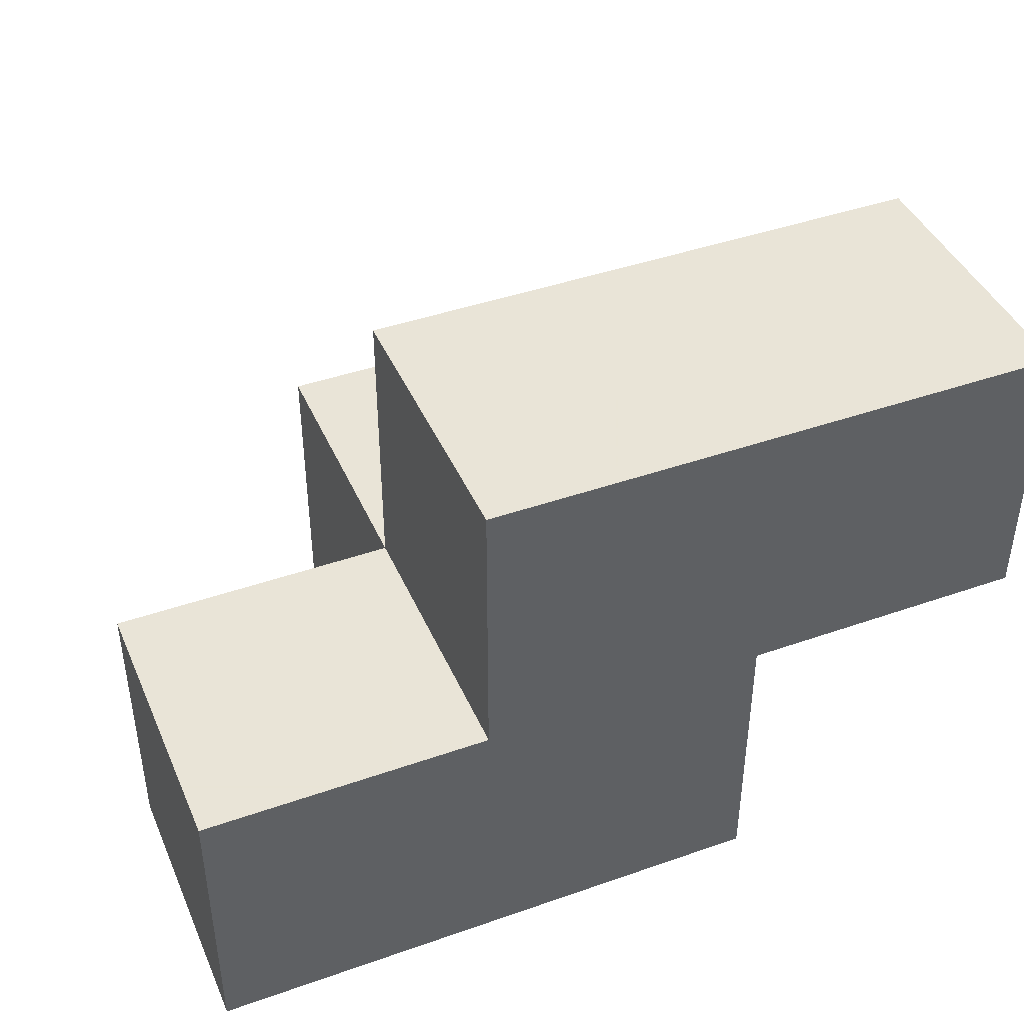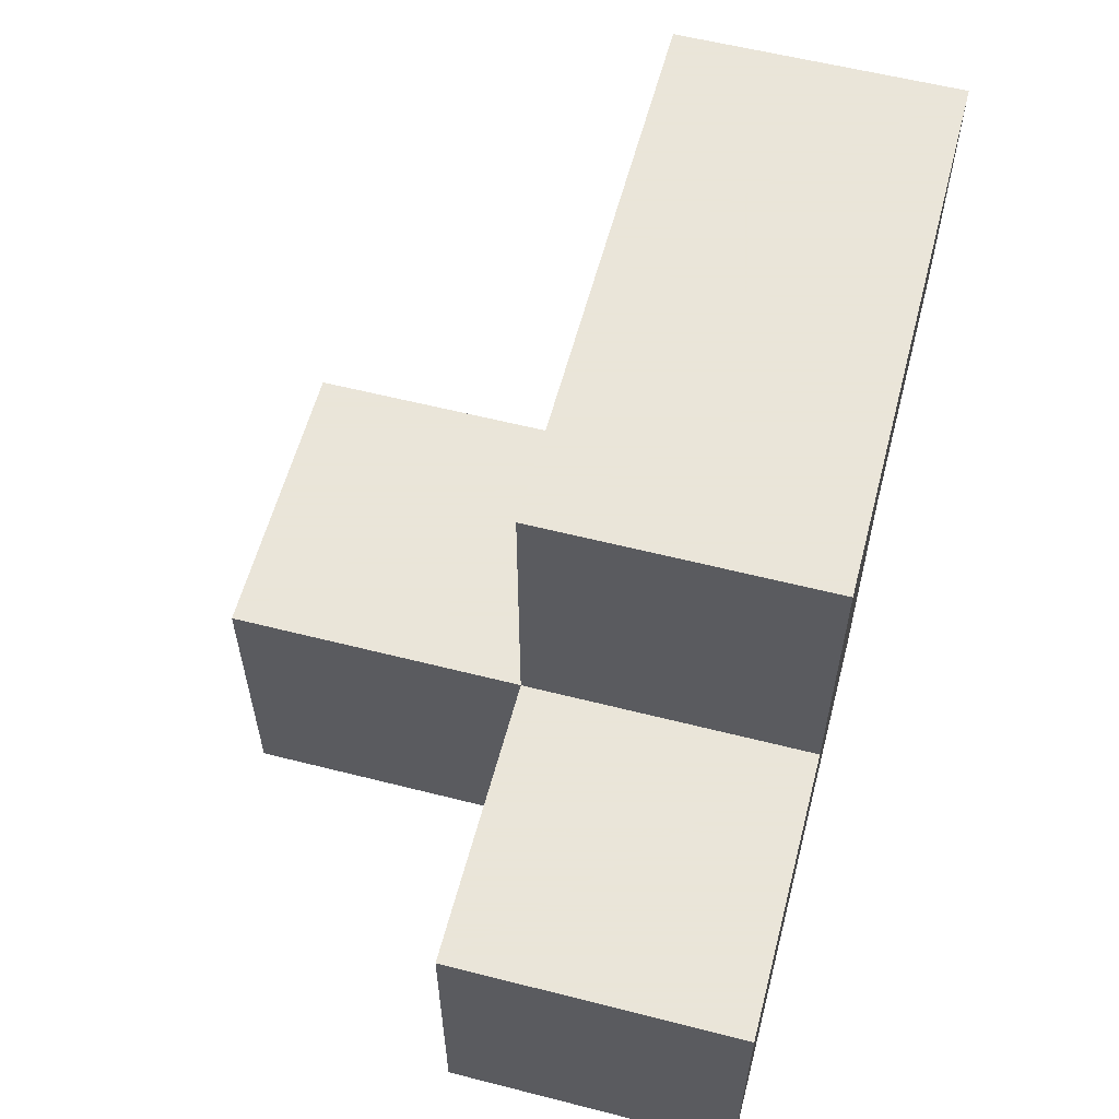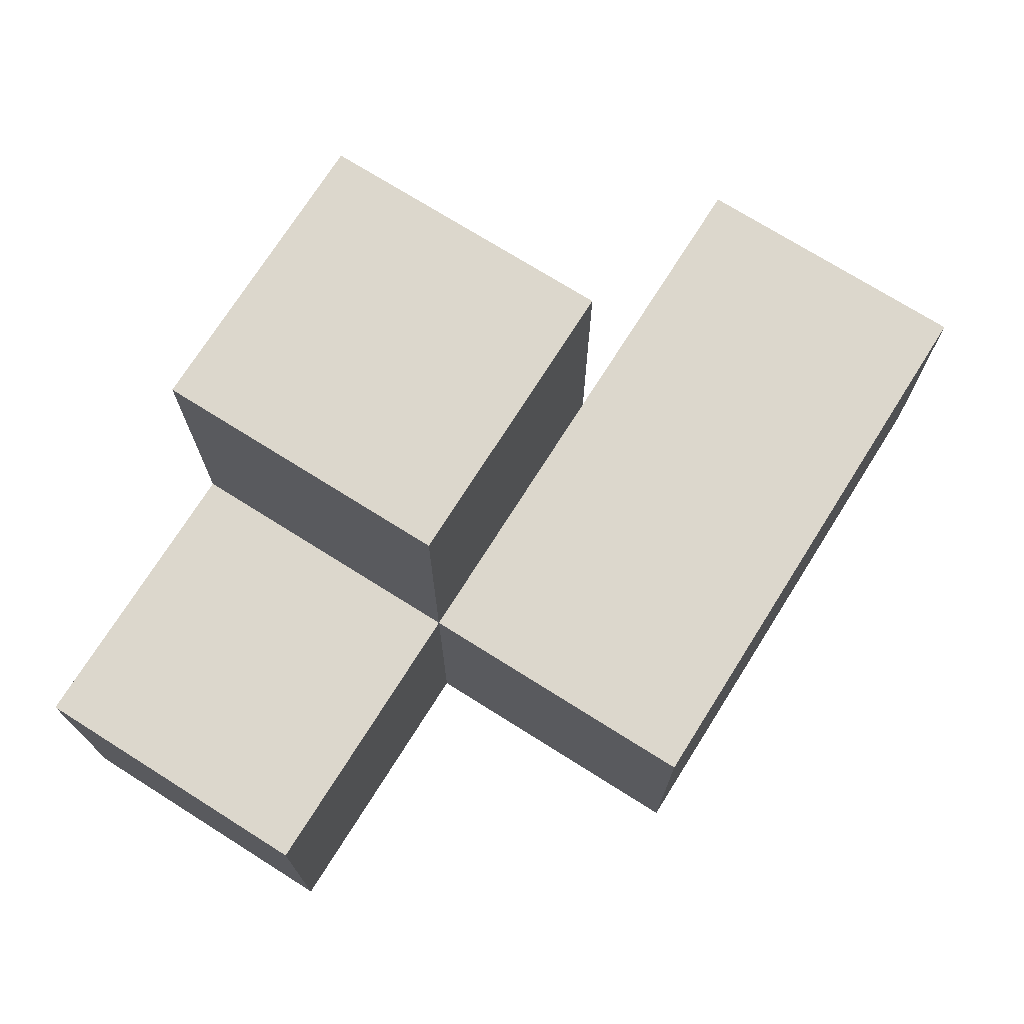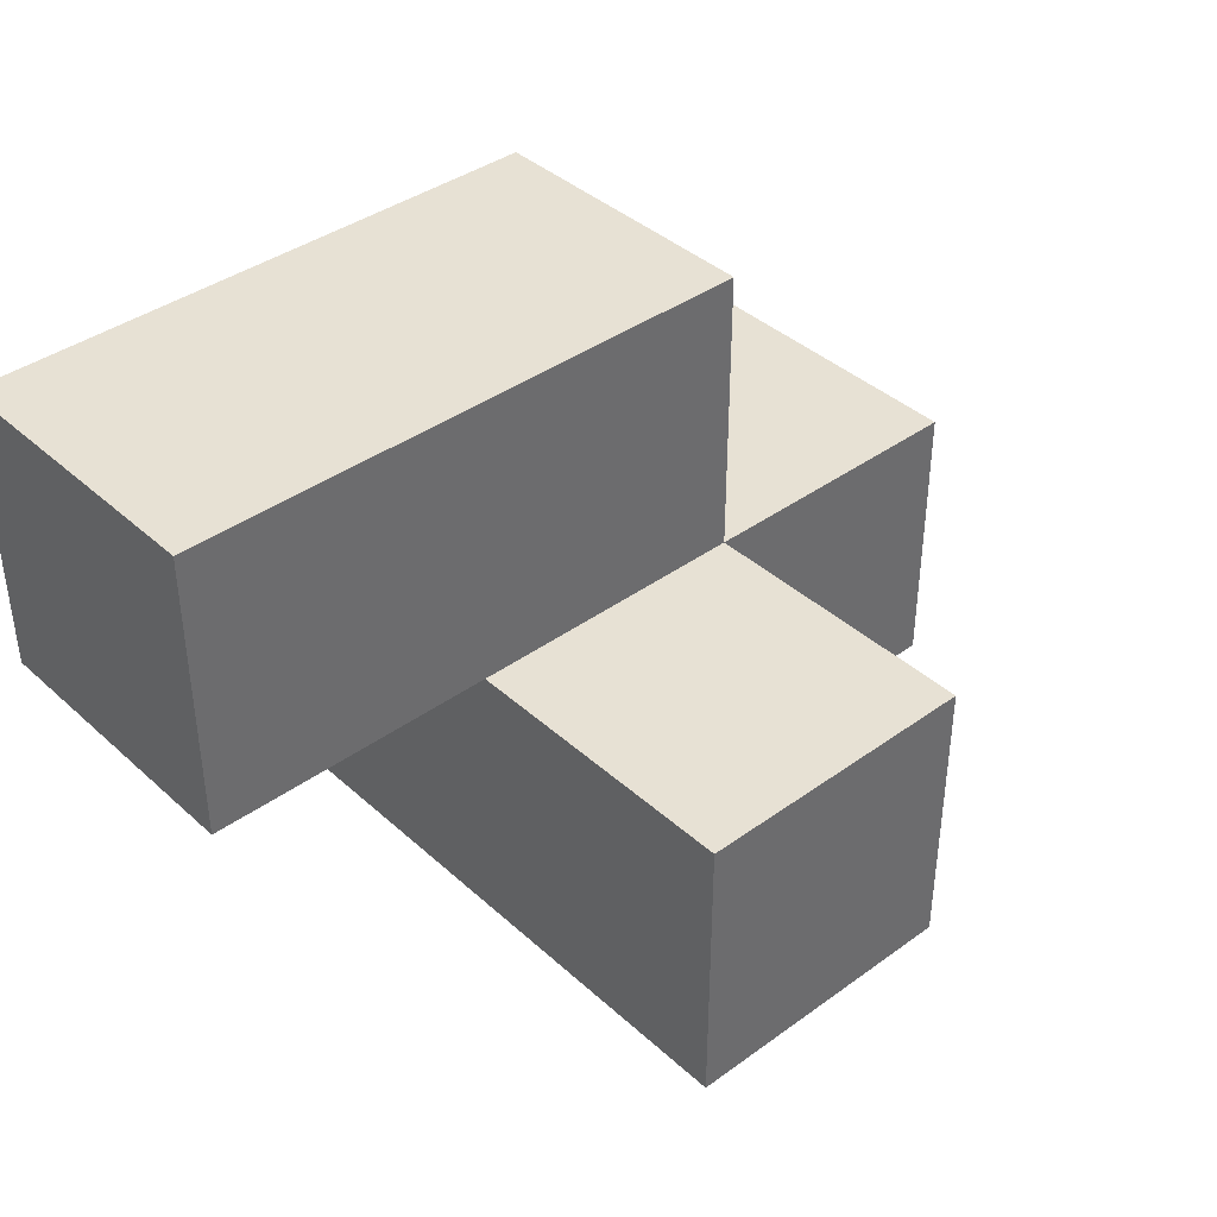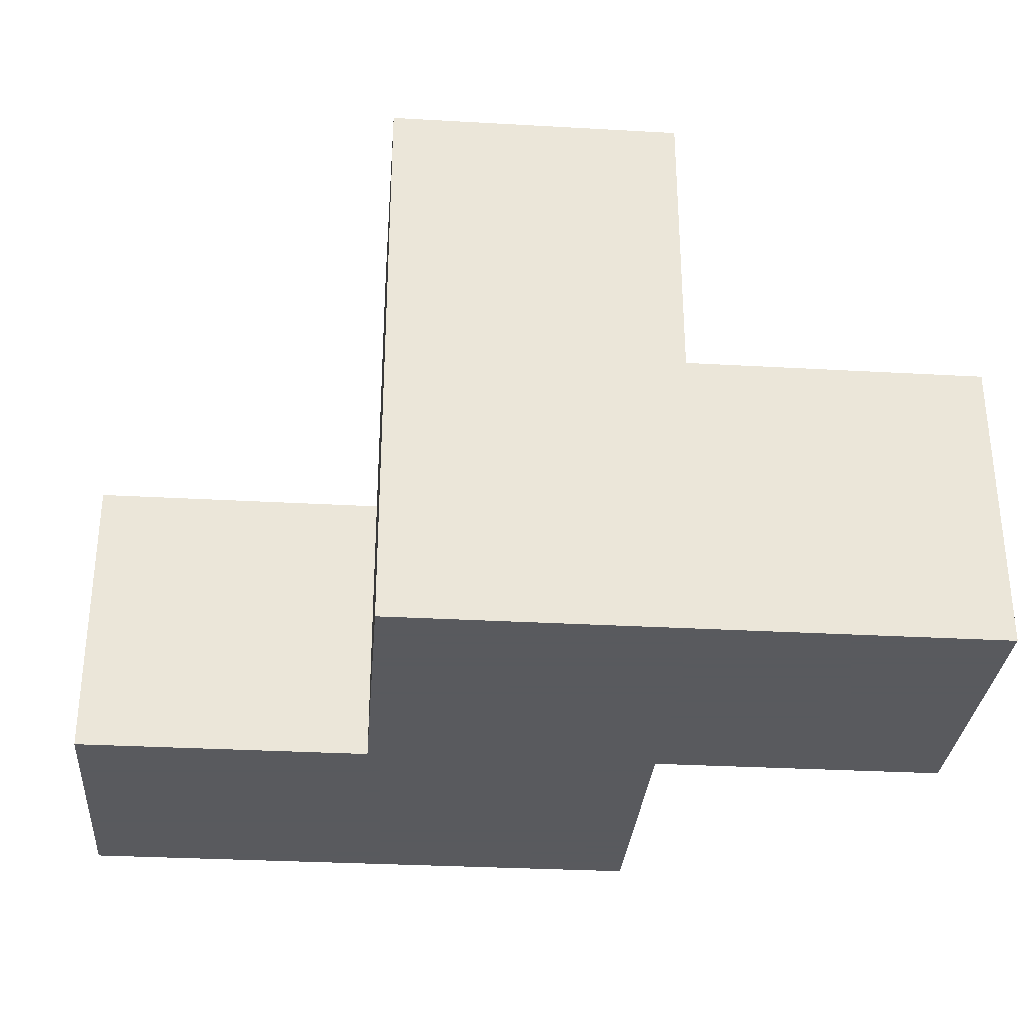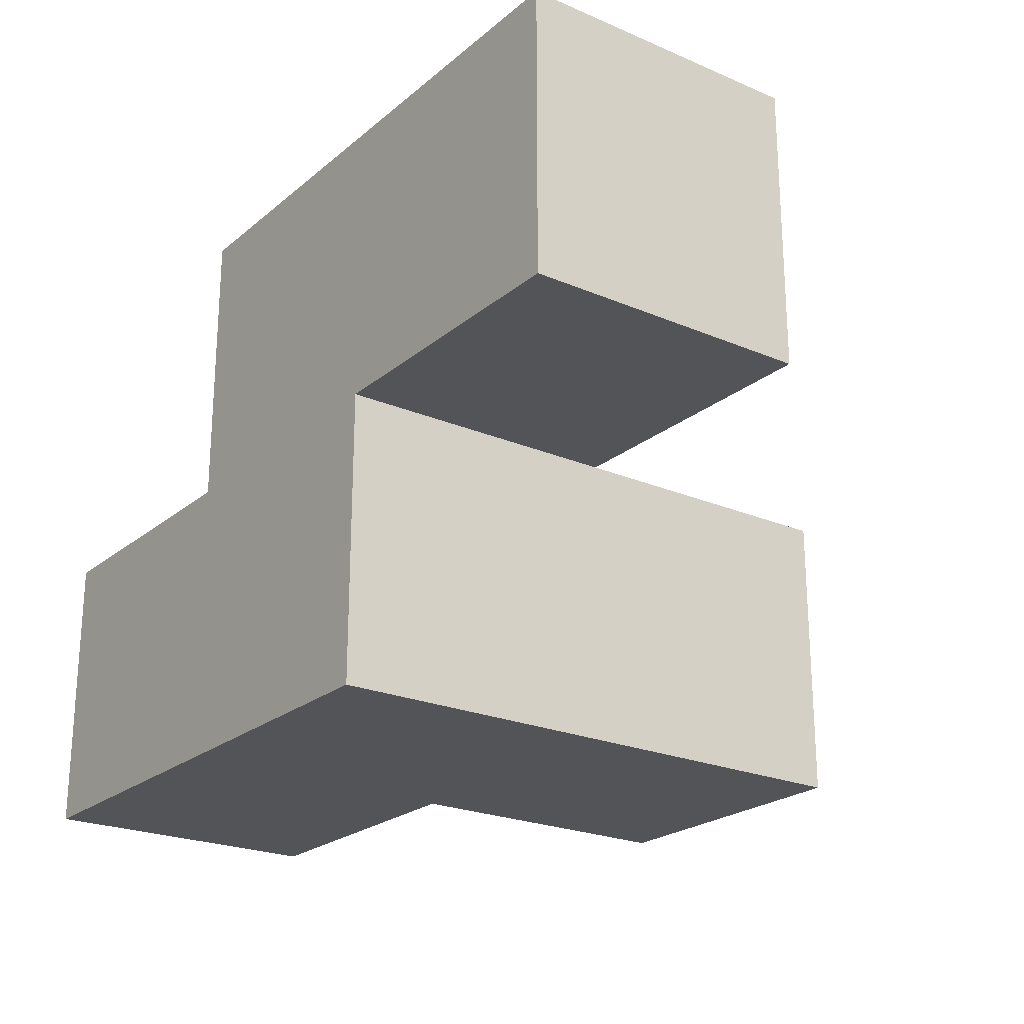
<metadata>
{"format":"obj","ext":"obj","renderer":"f3d","projection":"perspective","resolution":1024,"background":"white","views":[{"elev":42.8,"azim":157.4,"up":"+Y"},{"elev":58.6,"azim":104.7,"up":"+Y"},{"elev":72.8,"azim":122.2,"up":"+Z"},{"elev":39.5,"azim":-41.9,"up":"+Y"},{"elev":-31.2,"azim":-4.6,"up":"+Z"},{"elev":-22.9,"azim":-126.1,"up":"+Y"}]}
</metadata>
<code>
v 1.995 2.009 2.007
v 0.015 2.999 2.997
v 1.005 2.009 2.007
v 1.005 2.999 2.997
v 1.005 3.989 2.007
v 2.985 2.999 2.007
v 1.995 3.989 2.007
v 1.995 2.999 2.997
v 1.995 2.009 3.987
v 1.005 2.009 3.987
v 0.015 2.999 2.007
v 1.005 2.999 2.007
v 2.985 2.009 2.997
v 1.995 2.999 2.007
v 0.015 3.989 2.997
v 1.995 2.009 2.997
v 2.985 2.009 2.007
v 1.005 2.009 2.997
v 2.985 2.999 2.997
v 1.005 2.999 3.987
v 1.005 3.989 2.997
v 1.995 2.999 3.987
v 1.995 3.989 2.997
v 0.015 3.989 2.007
f 1 3 14
f 12 14 3
f 3 1 18
f 16 18 1
f 12 3 4
f 18 4 3
f 17 1 6
f 14 6 1
f 16 13 8
f 19 8 13
f 1 17 16
f 13 16 17
f 6 14 19
f 8 19 14
f 17 6 13
f 19 13 6
f 14 12 7
f 5 7 12
f 4 8 21
f 23 21 8
f 7 5 23
f 21 23 5
f 14 7 8
f 23 8 7
f 10 9 20
f 22 20 9
f 18 16 10
f 9 10 16
f 8 4 22
f 20 22 4
f 4 18 20
f 10 20 18
f 16 8 9
f 22 9 8
f 12 11 5
f 24 5 11
f 2 4 15
f 21 15 4
f 11 12 2
f 4 2 12
f 5 24 21
f 15 21 24
f 24 11 15
f 2 15 11

</code>
